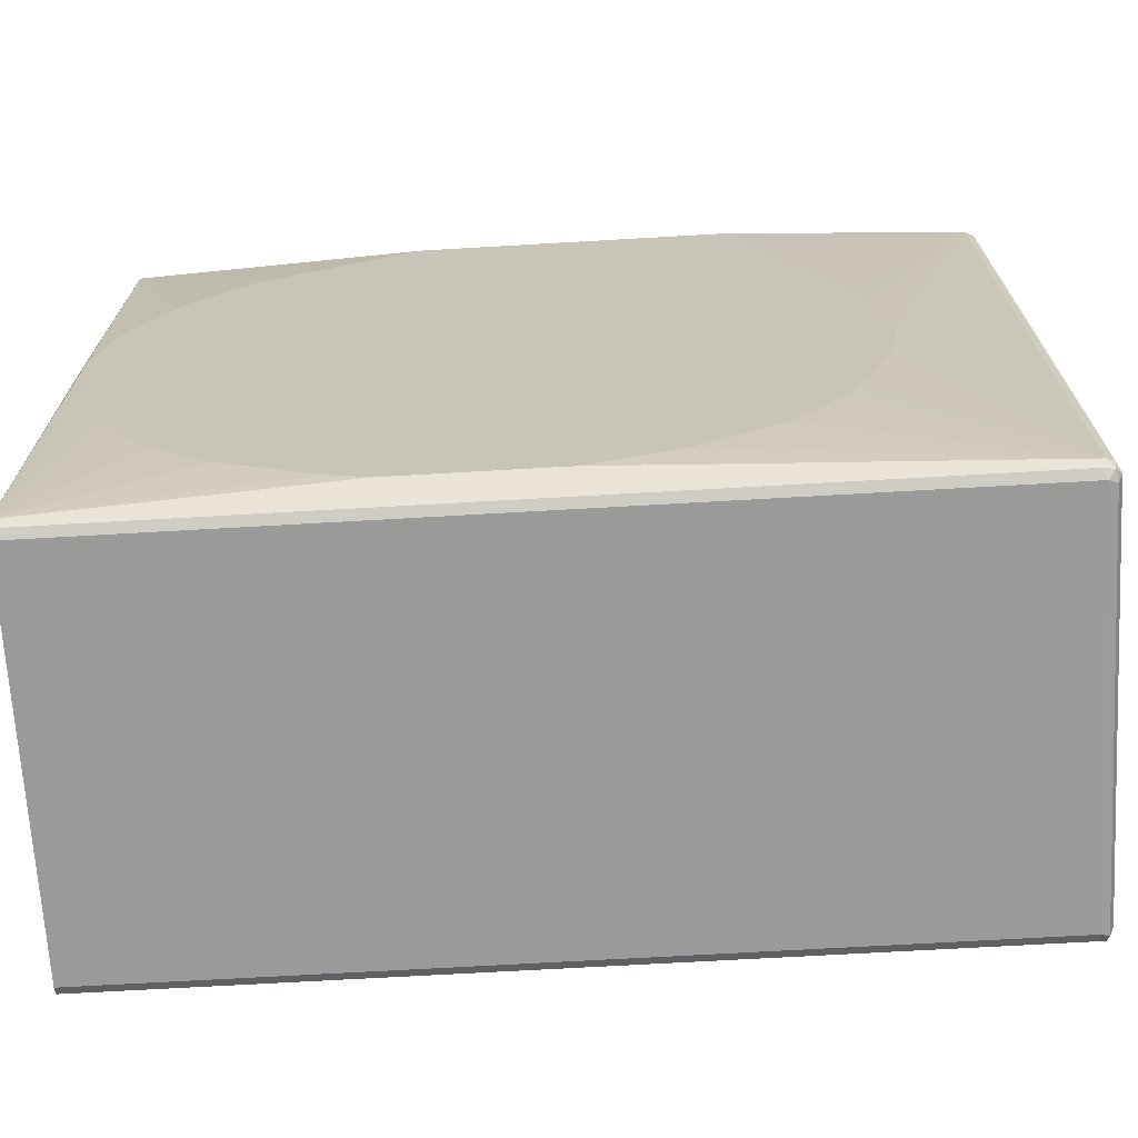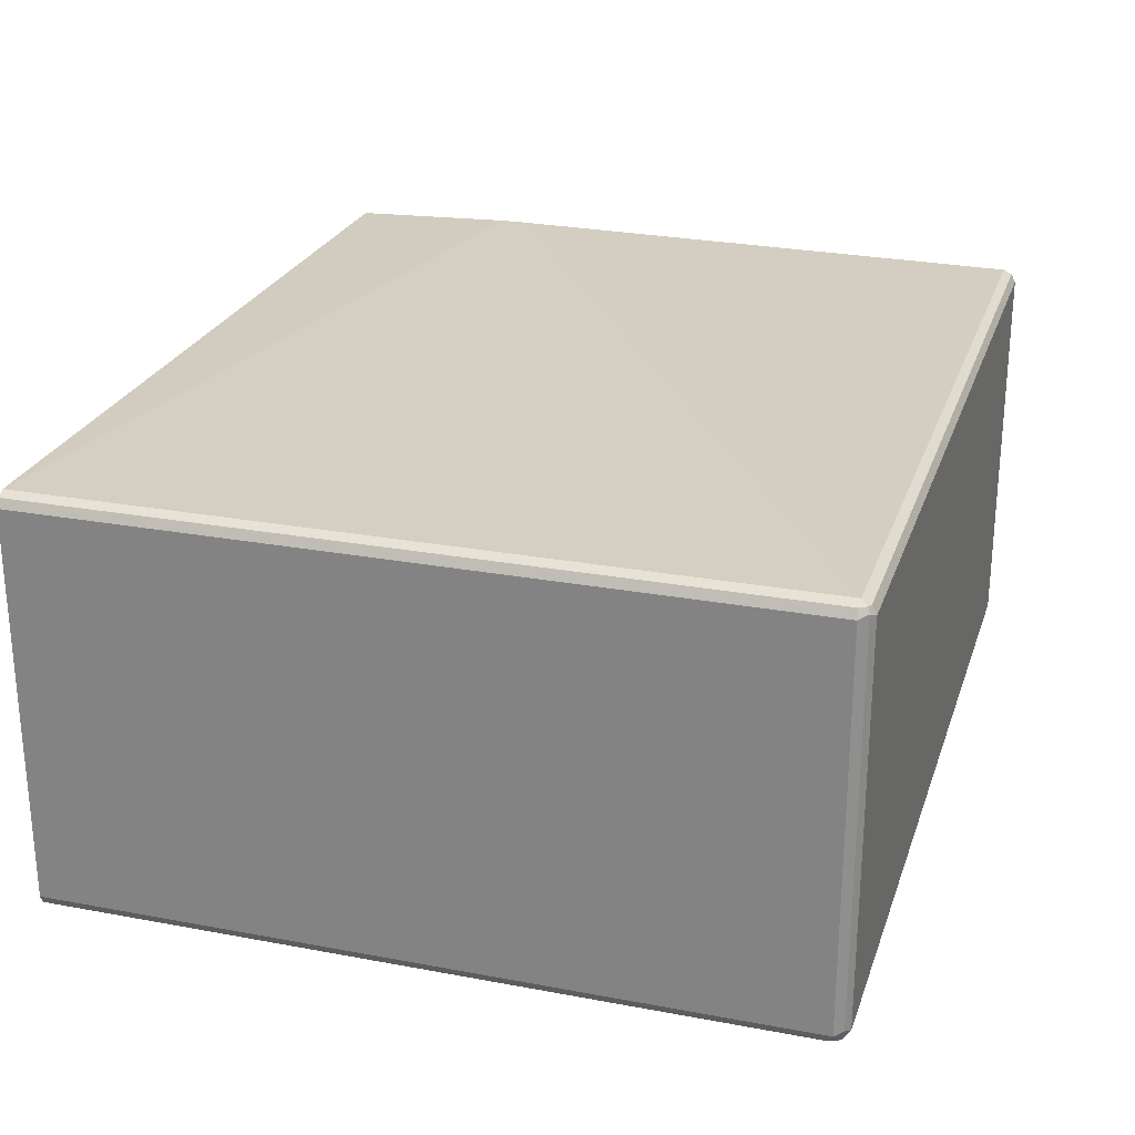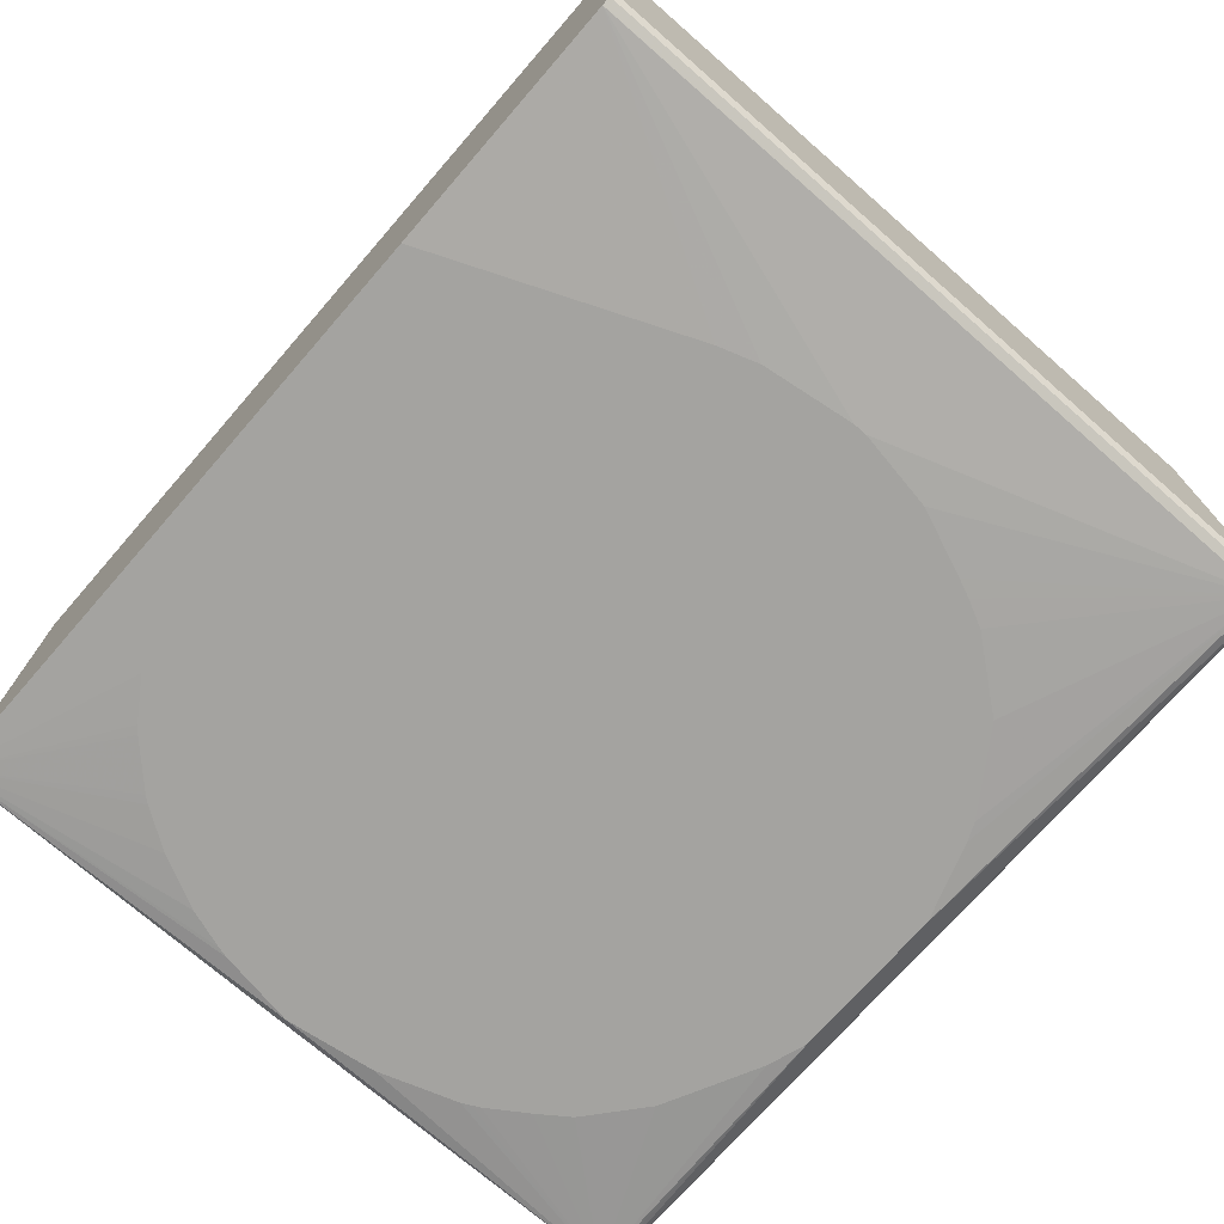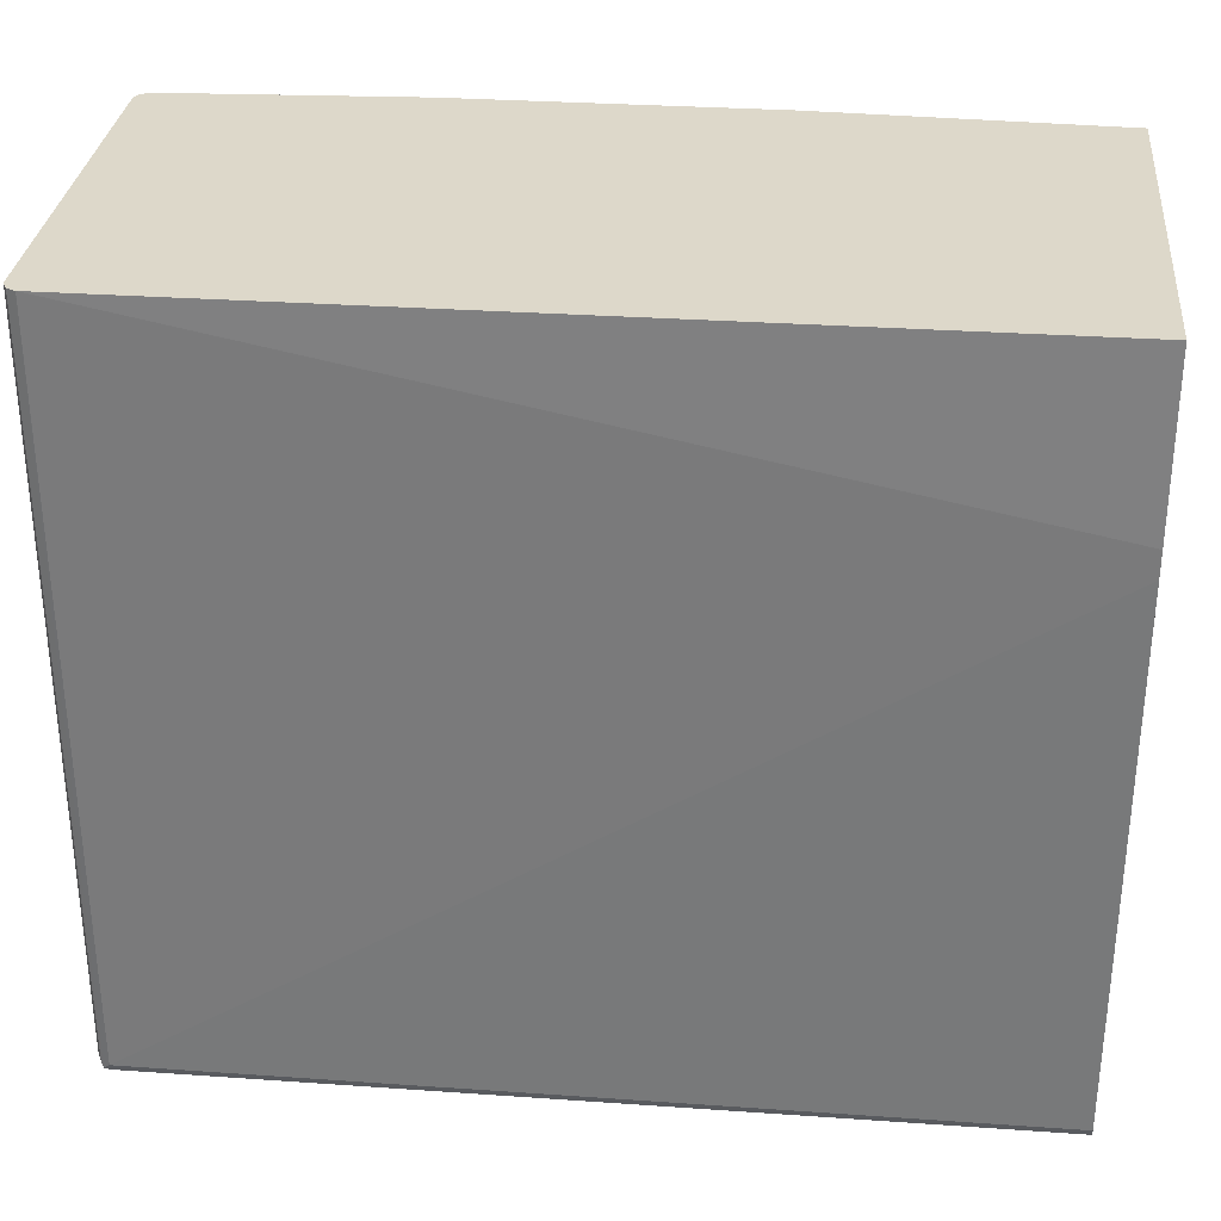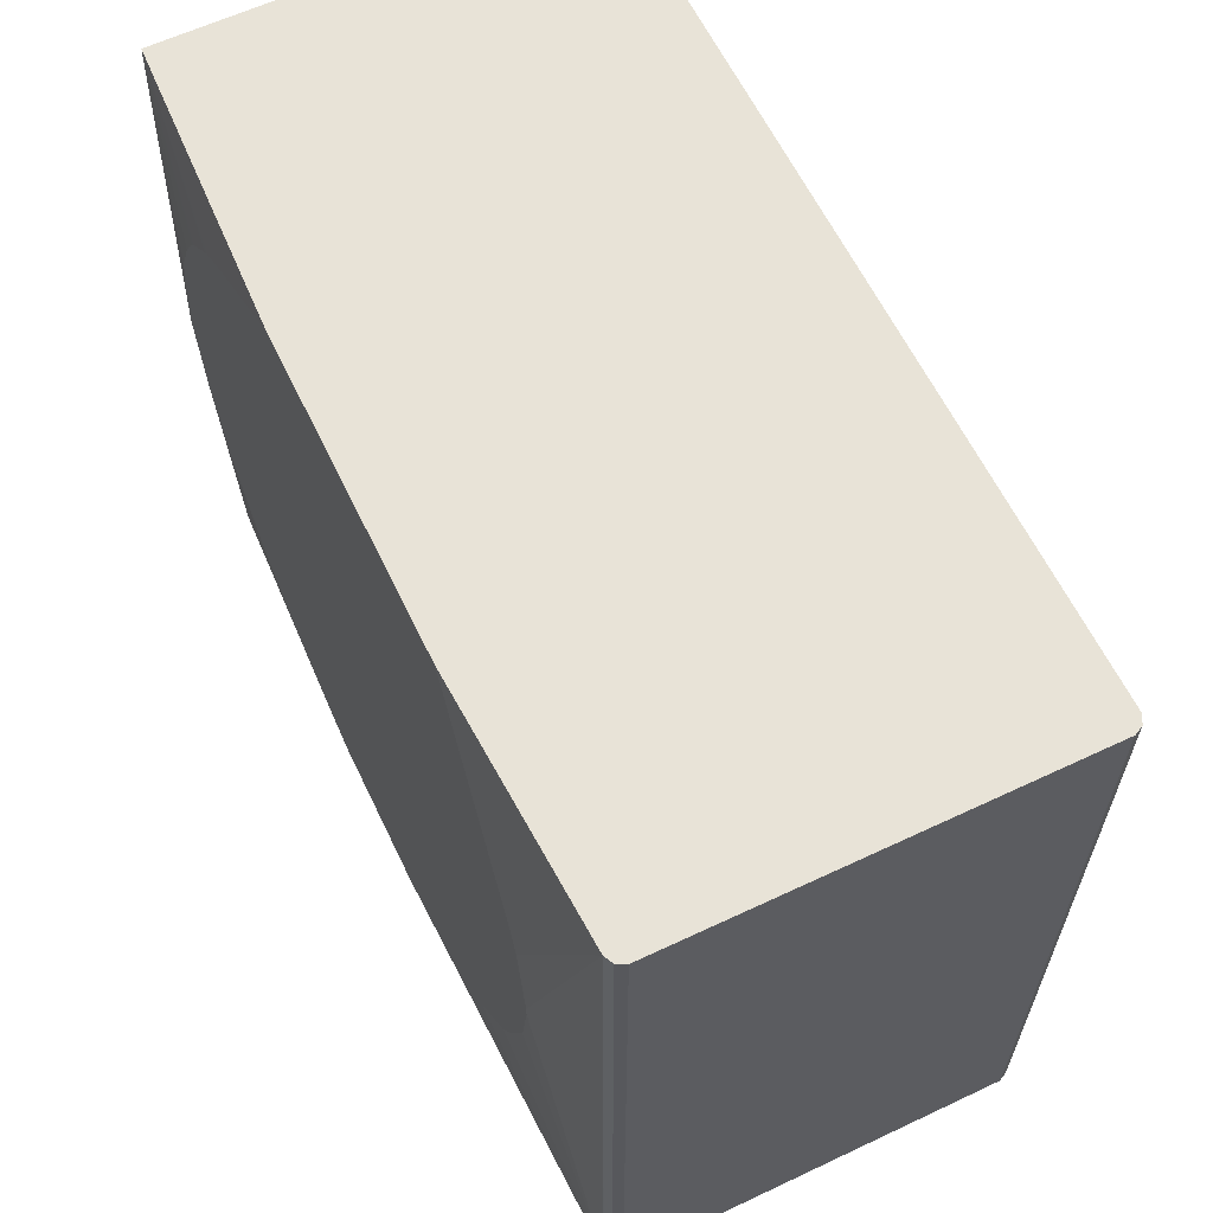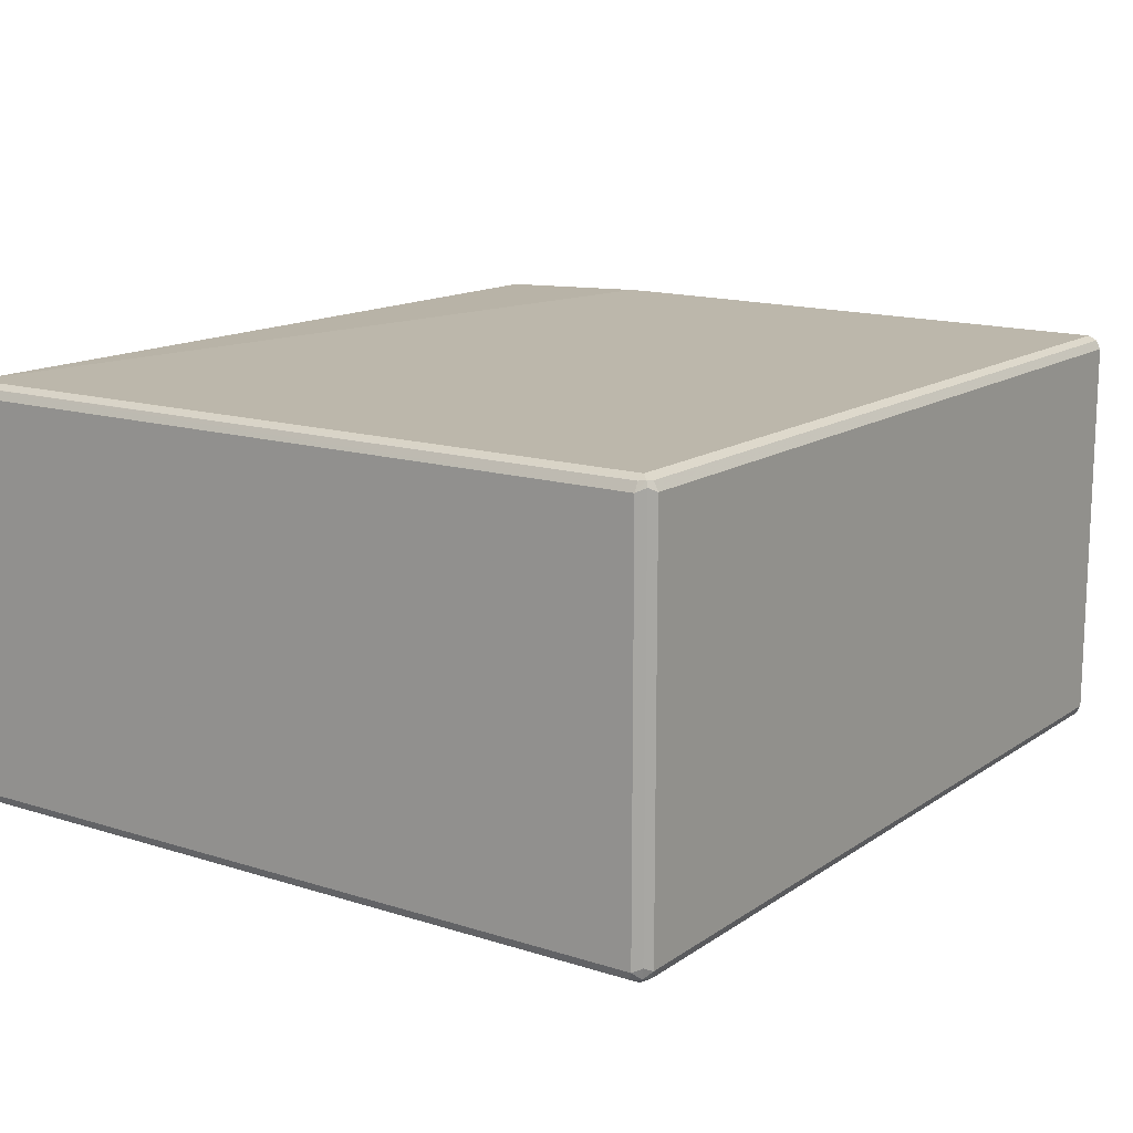
<metadata>
{"format":"obj","ext":"obj","renderer":"f3d","projection":"perspective","resolution":1024,"background":"white","views":[{"elev":-69.2,"azim":-176.7,"up":"+Y"},{"elev":25.1,"azim":-73.2,"up":"+Z"},{"elev":-72.8,"azim":-131.1,"up":"+Z"},{"elev":31.0,"azim":5.7,"up":"+Y"},{"elev":61.6,"azim":-115.6,"up":"+Y"},{"elev":14.1,"azim":-55.2,"up":"+Z"}]}
</metadata>
<code>
v 0.2928 0.339 0.5514
v 0.2928 0.1555 0.5573
v 0.2928 0.339 0.09901
v -0.6362 0.339 0.5514
v 0.2928 0.1272 0.5573
v 0.2928 -0.04863 0.09693
v 0.2829 -0.05658 0.08515
v 0.2688 0.02824 0.08515
v 0.2657 0.03939 0.08515
v 0.2515 0.08184 0.08515
v 0.2232 0.1384 0.08515
v 0.1949 0.1808 0.08515
v 0.1885 0.1885 0.08515
v 0.1461 0.2309 0.08515
v 0.1383 0.2373 0.08515
v 0.09596 0.2657 0.08515
v -0.02831 0.339 0.08515
v -0.6365 0.339 0.5513
v -0.6362 -0.4665 0.5514
v 0.2928 -0.4665 0.5514
v 0.2928 -0.05658 0.09693
v 0.2928 -0.4665 0.09901
v 0.2688 -0.1555 0.08515
v -0.3675 0.339 0.08515
v -0.6456 0.339 0.5467
v -0.6433 -0.4736 0.5479
v 0.2928 -0.4693 0.55
v 0.04278 -0.4242 0.08515
v 0.05192 -0.4196 0.08515
v 0.1084 -0.3913 0.08515
v 0.1177 -0.3865 0.08515
v 0.1791 -0.3347 0.08515
v 0.2029 -0.3015 0.08515
v 0.2311 -0.259 0.08515
v 0.2359 -0.2495 0.08515
v 0.2404 -0.2403 0.08515
v 0.2928 -0.4707 0.101
v -0.0285 -0.4526 0.08515
v -0.02794 -0.4524 0.08515
v 0.01397 -0.4384 0.08515
v 0.01444 -0.4383 0.08515
v -0.4807 0.07101 0.08515
v -0.6362 0.339 0.09901
v -0.6458 0.339 0.5465
v -0.6456 -0.4665 0.5467
v -0.6504 -0.4665 0.5373
v -0.6456 -0.476 0.542
v -0.6362 -0.476 0.5467
v 0.2928 -0.476 0.5467
v 0.2928 -0.476 0.1037
v -0.1981 -0.4526 0.08515
v -0.4948 0.02864 0.08515
v -0.6362 -0.4665 0.09901
v -0.6366 0.339 0.09915
v -0.495 0.02808 0.08515
v -0.5091 -0.07086 0.08515
v -0.6504 0.339 0.5373
v -0.6504 -0.4665 0.1132
v -0.6456 -0.476 0.1179
v -0.6362 -0.4807 0.5373
v 0.2928 -0.4807 0.5373
v 0.2928 -0.4786 0.109
v -0.6315 -0.476 0.1037
v -0.2829 -0.4243 0.08515
v -0.6433 -0.4736 0.1061
v -0.6456 -0.4619 0.1037
v -0.5091 -0.08498 0.08515
v -0.495 -0.1698 0.08515
v -0.4667 -0.2405 0.08515
v -0.4581 -0.2601 0.08515
v -0.444 -0.2885 0.08515
v -0.3875 -0.3592 0.08515
v -0.3026 -0.4157 0.08515
v -0.6456 0.339 0.1037
v -0.6504 0.339 0.1132
v -0.6362 -0.4807 0.1132
v 0.2928 -0.4807 0.1132
f 22 40 41
f 26 45 46
f 22 41 28
f 24 42 43
f 25 44 45
f 25 45 26
f 26 46 47
f 38 50 63
f 26 48 27
f 27 48 49
f 43 53 54
f 37 50 38
f 42 52 43
f 38 63 51
f 22 39 40
f 26 47 48
f 22 38 39
f 18 25 26
f 22 36 23
f 7 10 9
f 43 52 55
f 7 9 8
f 7 21 22
f 18 26 19
f 19 26 27
f 19 27 20
f 22 28 29
f 22 29 30
f 22 30 31
f 22 31 32
f 22 32 33
f 22 33 34
f 22 34 35
f 22 35 36
f 22 37 38
f 43 55 56
f 60 76 77
f 43 67 53
f 53 70 71
f 53 71 72
f 53 72 73
f 53 73 64
f 54 66 74
f 58 75 74
f 58 74 66
f 58 66 65
f 58 65 59
f 59 65 76
f 60 77 61
f 62 77 76
f 62 76 63
f 63 76 65
f 7 11 10
f 53 69 70
f 53 68 69
f 53 67 68
f 53 66 54
f 44 57 46
f 44 46 45
f 46 57 75
f 46 75 58
f 46 58 59
f 46 59 47
f 47 59 76
f 43 56 67
f 47 76 60
f 48 60 61
f 48 61 49
f 50 62 63
f 51 63 53
f 51 53 64
f 53 63 65
f 53 65 66
f 47 60 48
f 7 12 11
f 7 73 72
f 7 14 13
f 1 75 57
f 1 57 44
f 1 44 25
f 1 25 18
f 1 18 4
f 1 4 2
f 2 4 19
f 2 19 5
f 3 6 7
f 3 7 8
f 3 8 9
f 3 9 10
f 3 10 11
f 3 11 12
f 3 12 13
f 1 74 75
f 3 13 14
f 1 54 74
f 1 24 43
f 7 13 12
f 1 2 5
f 1 5 20
f 1 20 27
f 1 27 49
f 1 49 61
f 1 61 77
f 1 77 62
f 1 62 50
f 1 50 37
f 1 37 22
f 1 21 6
f 1 6 3
f 1 3 17
f 1 17 24
f 1 43 54
f 3 14 15
f 1 22 21
f 3 16 17
f 7 64 73
f 7 72 71
f 7 71 70
f 7 70 69
f 7 69 68
f 7 68 67
f 7 67 56
f 7 56 55
f 7 52 42
f 7 42 24
f 7 24 17
f 7 17 16
f 7 16 15
f 3 15 16
f 7 15 14
f 7 51 64
f 7 38 51
f 7 55 52
f 7 40 39
f 5 19 20
f 4 18 19
f 7 39 38
f 6 21 7
f 7 22 23
f 7 36 35
f 7 35 34
f 7 34 33
f 7 23 36
f 7 32 31
f 7 31 30
f 7 41 40
f 7 30 29
f 7 28 41
f 7 33 32
f 7 29 28

</code>
